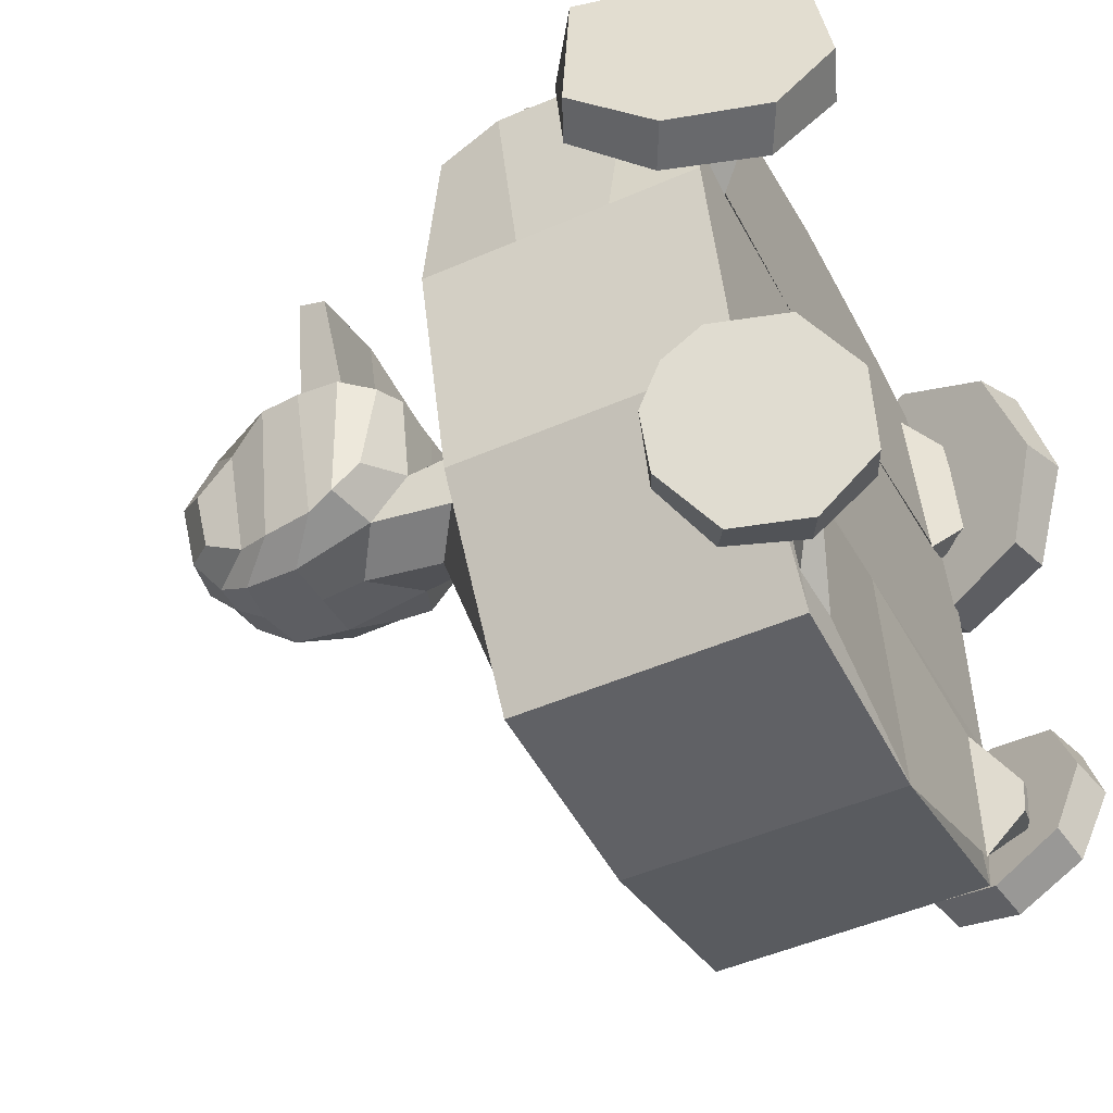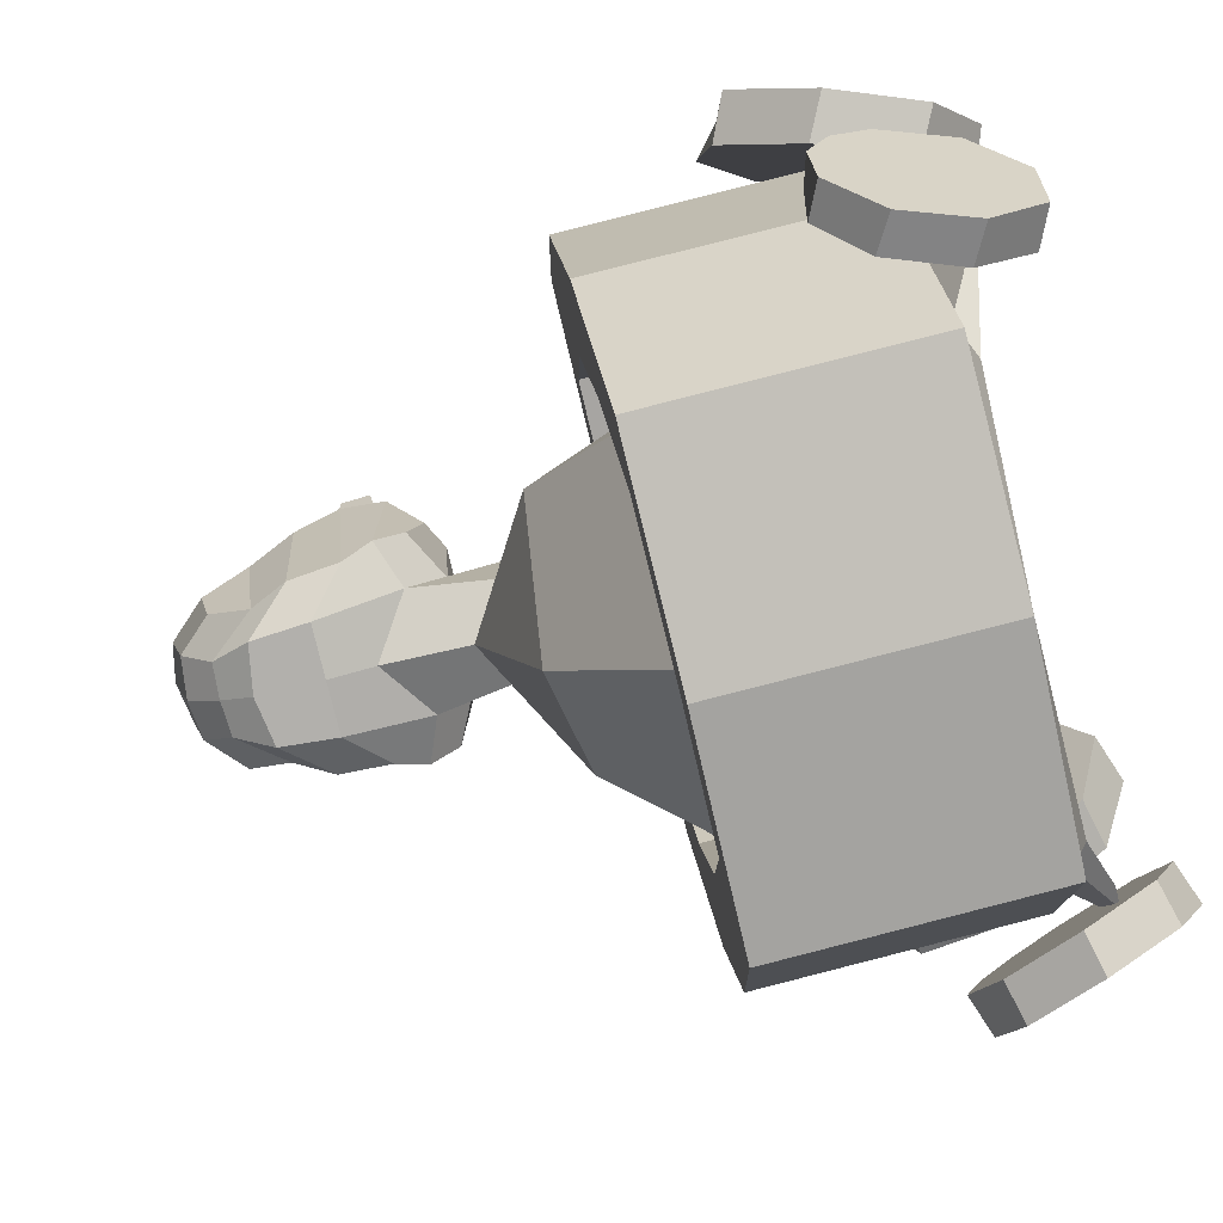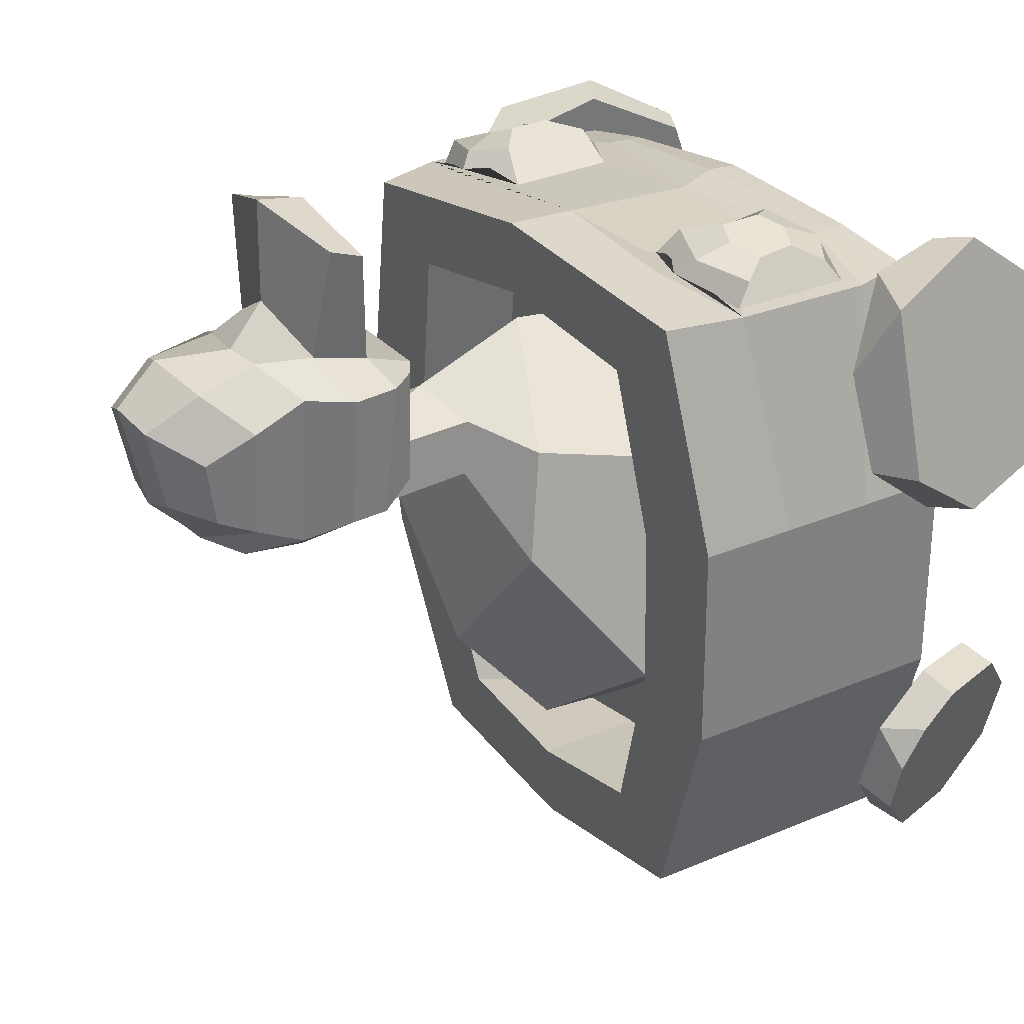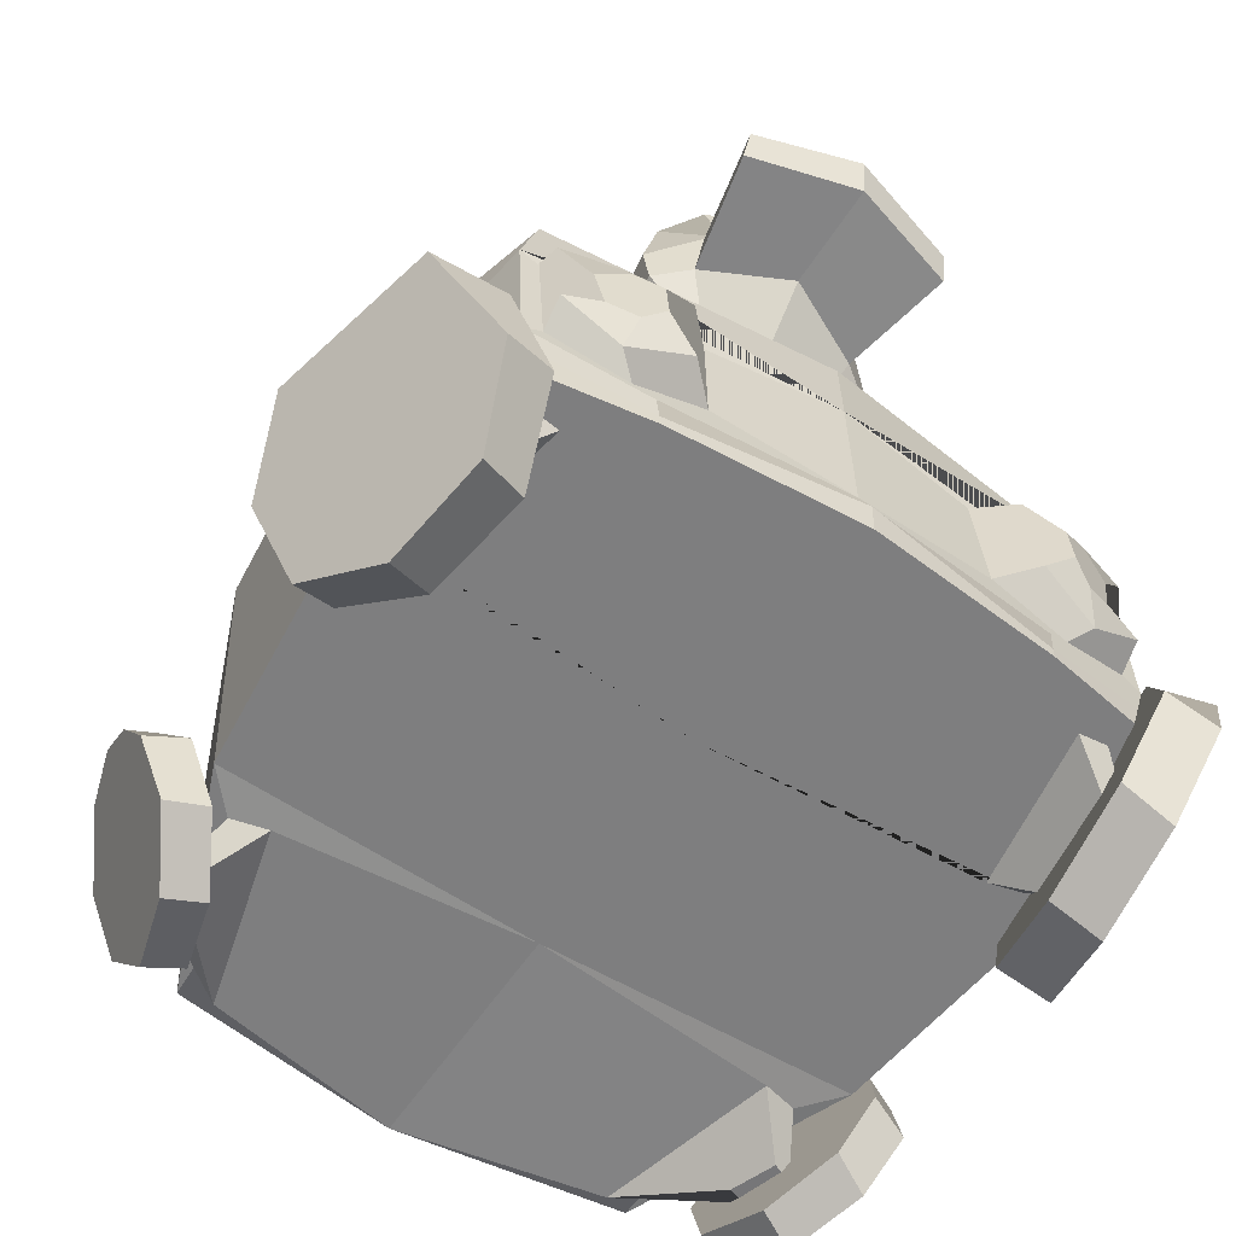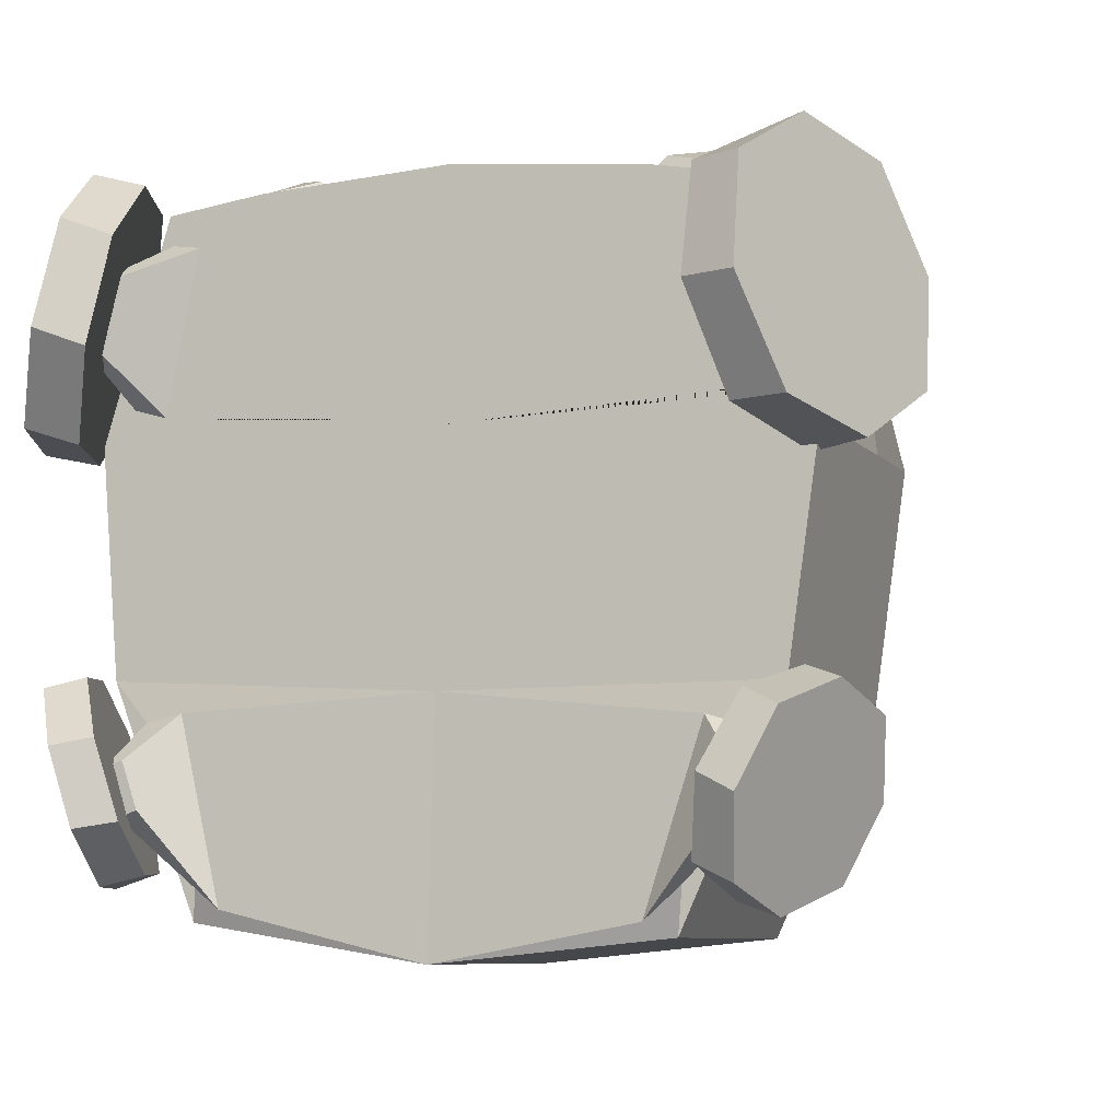
<metadata>
{"format":"obj","ext":"obj","renderer":"f3d","projection":"perspective","resolution":1024,"background":"white","views":[{"elev":-39.1,"azim":-64.5,"up":"+Z"},{"elev":-78.6,"azim":-76.4,"up":"+Z"},{"elev":23.7,"azim":-120.3,"up":"+Z"},{"elev":-55.7,"azim":-34.3,"up":"+Y"},{"elev":-3.1,"azim":21.6,"up":"+Z"}]}
</metadata>
<code>
o Cube.001
v 0.4809 3.509 0.9587
v 0.6669 2.266 1.066
v 0.5206 3.587 1.365
v 0.5921 2.214 1.739
v 0.3281 2.102 1.159
v 0 2.099 1.221
v 0.2648 3.863 1.543
v 0 3.928 1.634
v 0 2.118 1.739
v 0.4116 2.118 1.739
v 0 3.761 0.9697
v 0.2648 3.741 1.038
v 0.4741 3.234 0.8341
v 0.5951 2.982 0.7718
v 0.6215 2.651 0.8284
v 0.6914 2.45 0.8908
v 0.6101 3.285 1.542
v 0.7197 3.004 1.746
v 0.8016 2.688 1.705
v 0.7764 2.407 1.732
v 0 3.537 0.7718
v 0 3.318 0.6358
v 0 2.884 0.6358
v 0 2.578 0.6888
v 0.2329 3.523 0.7718
v 0.3235 3.265 0.6358
v 0.3529 2.883 0.6358
v 0.3888 2.327 0.7997
v 0.3893 3.546 1.773
v 0.3235 3.148 1.882
v 0.5165 2.838 1.931
v 0.5572 2.496 1.876
v 0 3.67 1.903
v 0 3.157 1.882
v 0 2.939 2.161
v 0 2.546 2.134
v 0.6985 2.794 2.646
v 0.7165 2.588 2.591
v 0 2.939 2.809
v 0 2.631 2.782
v 0.3424 1.668 1.217
v 0 1.834 1.383
v 0 1.997 0.6378
v 0.2928 1.668 0.8349
v 0.754 1.376 1.083
v 0 1.097 1.722
v 0 1.565 -0.517
v 0.8553 1.487 0.3822
v 1.127 0.5499 1.01
v 0 0.1918 1.694
v 0 0.8474 -1.27
v 1.192 0.7996 -0.4779
v 1.066 0.09432 0.6574
v 0 -0.249 1.106
v 0 0.1968 -1.27
v 1.192 0.149 -0.4779
v 0.58 -0.2729 0.3462
v 0 -0.3739 0.6643
v 0 -0.3153 -0.4245
v 0.8966 -0.2169 -0.166
v -0.4809 3.509 0.9587
v -0.6669 2.266 1.066
v -0.5206 3.587 1.365
v -0.5921 2.214 1.739
v -0.3281 2.102 1.159
v -0.2648 3.863 1.543
v -0.4116 2.118 1.739
v -0.2648 3.741 1.038
v -0.4741 3.234 0.8341
v -0.5951 2.982 0.7718
v -0.6215 2.651 0.8284
v -0.6914 2.45 0.8908
v -0.6101 3.285 1.542
v -0.7197 3.004 1.746
v -0.8016 2.688 1.705
v -0.7764 2.407 1.732
v -0.2329 3.523 0.7718
v -0.3235 3.265 0.6358
v -0.3529 2.883 0.6358
v -0.3888 2.327 0.7997
v -0.3893 3.546 1.773
v -0.3235 3.148 1.882
v -0.5165 2.838 1.931
v -0.5572 2.496 1.876
v -0.6985 2.794 2.646
v -0.7165 2.588 2.591
v -0.3424 1.668 1.217
v -0.2928 1.668 0.8349
v -0.754 1.376 1.083
v -0.8553 1.487 0.3822
v -1.127 0.5499 1.01
v -1.192 0.7996 -0.4779
v -1.066 0.09432 0.6574
v -1.192 0.149 -0.4779
v -0.58 -0.2729 0.3462
v -0.8966 -0.2169 -0.166
f 5 2 4 10
f 13 1 3 17
f 25 12 1 13
f 21 11 12 25
f 6 5 10 9
f 17 3 7 29
f 29 7 8 33
f 1 12 7 3
f 12 11 8 7
f 10 32 36 9
f 36 32 38 40
f 31 30 34 35
f 30 29 33 34
f 4 20 32 10
f 20 19 31 32
f 19 18 30 31
f 18 17 29 30
f 24 28 44 43
f 24 23 27 28
f 23 22 26 27
f 22 21 25 26
f 5 28 16 2
f 28 27 15 16
f 27 26 14 15
f 26 25 13 14
f 2 16 20 4
f 16 15 19 20
f 15 14 18 19
f 14 13 17 18
f 38 37 39 40
f 31 35 39 37
f 35 36 40 39
f 32 31 37 38
f 44 41 45 48
f 28 5 41 44
f 5 6 42 41
f 6 24 43 42
f 47 48 52 51
f 41 42 46 45
f 43 44 48 47
f 42 43 47 46
f 52 49 53 56
f 46 47 51 50
f 48 45 49 52
f 45 46 50 49
f 56 53 57 60
f 49 50 54 53
f 51 52 56 55
f 50 51 55 54
f 58 59 60 57
f 53 54 58 57
f 55 56 60 59
f 54 55 59 58
f 65 67 64 62
f 69 73 63 61
f 77 69 61 68
f 21 77 68 11
f 6 9 67 65
f 73 81 66 63
f 81 33 8 66
f 61 63 66 68
f 68 66 8 11
f 67 9 36 84
f 36 40 86 84
f 83 35 34 82
f 82 34 33 81
f 64 67 84 76
f 76 84 83 75
f 75 83 82 74
f 74 82 81 73
f 24 43 88 80
f 24 80 79 23
f 23 79 78 22
f 22 78 77 21
f 65 62 72 80
f 80 72 71 79
f 79 71 70 78
f 78 70 69 77
f 62 64 76 72
f 72 76 75 71
f 71 75 74 70
f 70 74 73 69
f 86 40 39 85
f 83 85 39 35
f 84 86 85 83
f 88 90 89 87
f 80 88 87 65
f 65 87 42 6
f 47 51 92 90
f 87 89 46 42
f 43 47 90 88
f 92 94 93 91
f 90 92 91 89
f 89 91 50 46
f 94 96 95 93
f 91 93 54 50
f 51 55 94 92
f 58 95 96 59
f 93 95 58 54
f 55 59 96 94
o Cube.002
v 1.804 -0.6291 2.323
v 1.804 1.126 2.189
v 1.446 -0.9402 -1.771
v 1.446 0.8152 -1.904
v 1.222 1.092 1.745
v 0.9793 0.849 -1.46
v 1.222 0.3814 1.799
v 0.966 0.1342 -1.646
v 0 -0.9543 -1.957
v 0 0.801 -2.091
v 0 -0.615 2.509
v 0 1.14 2.376
v 0 0.8379 -1.606
v 0 1.104 1.891
v 0 0.1268 -1.552
v 0 0.4093 1.902
v 2.176 -0.7328 0.9583
v 2.022 -0.8365 -0.4063
v 2.022 0.9189 -0.5396
v 2.176 1.023 0.8249
v 1.369 0.9301 -0.3915
v 1.473 1.011 0.6767
v 1.369 0.219 -0.3375
v 1.473 0.3002 0.7308
v 0 0.2153 -0.3862
v 0 0.3039 0.7795
v 0 -0.8412 -0.4685
v 0 -0.7281 1.02
v 1.446 0.2081 -1.858
v 1.446 -0.3771 -1.814
v 1.946 0.6642 2.237
v 1.946 -0.2242 2.291
v 0 0.6857 2.392
v 0 -0.2027 2.419
v 0 0.1939 -2.045
v 0 -0.3912 -2
v 2.022 0.3117 -0.4935
v 2.022 -0.2734 -0.4491
v 2.176 0.4154 0.871
v 2.176 -0.1697 0.9155
v 1.834 0.6174 2.248
v 1.823 -0.1567 2.297
v 0.8633 0.5836 2.33
v 0.8929 -0.1335 2.379
v 1.648 0.3394 2.477
v 1.597 0.07348 2.5
v 1.292 0.3773 2.597
v 1.292 0.1119 2.62
v 1.773 -0.6428 2.143
v 1.599 -0.6445 2.121
v 1.976 -0.7164 1.175
v 1.772 -0.7203 1.123
v 2.123 -1.001 1.885
v 2.02 -1.058 1.878
v 2.159 -1.027 1.527
v 2.056 -1.083 1.522
v 1.458 -0.9105 -1.49
v 1.264 -0.9922 -1.688
v 1.796 -0.8721 -0.6461
v 1.573 -0.8738 -0.5896
v 1.826 -1.137 -1.178
v 1.709 -1.139 -1.134
v 1.937 -1.125 -0.9016
v 1.812 -1.125 -0.8549
v 1.324 0.7546 2.351
v 1.464 0.4401 2.542
v 1.063 0.5408 2.531
v 1.828 0.5435 2.409
v 1.418 0.6577 2.448
v 1.356 -0.3366 2.385
v 1.421 0.005561 2.56
v 1.097 -0.08135 2.575
v 1.827 -0.01684 2.453
v 1.48 -0.2273 2.483
v 1.875 -0.4267 2.307
v 1.203 -0.6221 2.416
v 0 -0.4088 2.512
v 1.227 -0.388 2.402
v 1.215 -0.5419 2.409
v 1.227 0.8276 2.349
v 1.094 0.6691 2.402
v 0.7652 0.5967 2.31
v 1.834 0.5981 2.249
v 1.579 0.686 2.3
v -1.804 -0.6291 2.323
v -1.804 1.126 2.189
v -1.446 -0.9402 -1.771
v -1.446 0.8152 -1.904
v -1.222 1.092 1.745
v -0.9793 0.849 -1.46
v -1.222 0.3814 1.799
v -0.966 0.1342 -1.646
v -2.176 -0.7328 0.9583
v -2.022 -0.8365 -0.4063
v -2.022 0.9189 -0.5396
v -2.176 1.023 0.8249
v -1.369 0.9301 -0.3915
v -1.473 1.011 0.6767
v -1.369 0.219 -0.3375
v -1.473 0.3002 0.7308
v -1.446 0.2081 -1.858
v -1.446 -0.3771 -1.814
v -1.946 0.6642 2.237
v -1.946 -0.2242 2.291
v -2.022 0.3117 -0.4935
v -2.022 -0.2734 -0.4491
v -2.176 0.4154 0.871
v -2.176 -0.1697 0.9155
v -1.834 0.6174 2.248
v -1.823 -0.1567 2.297
v -0.8633 0.5836 2.33
v -0.8929 -0.1335 2.379
v -1.648 0.3394 2.477
v -1.597 0.07348 2.5
v -1.292 0.3773 2.597
v -1.292 0.1119 2.62
v -1.773 -0.6428 2.143
v -1.599 -0.6445 2.121
v -1.976 -0.7164 1.175
v -1.772 -0.7203 1.123
v -2.123 -1.001 1.885
v -2.02 -1.058 1.878
v -2.159 -1.027 1.527
v -2.056 -1.083 1.522
v -1.458 -0.9105 -1.49
v -1.264 -0.9922 -1.688
v -1.796 -0.8721 -0.6461
v -1.573 -0.8738 -0.5896
v -1.826 -1.137 -1.178
v -1.709 -1.139 -1.134
v -1.937 -1.125 -0.9016
v -1.812 -1.125 -0.8549
v -1.324 0.7546 2.351
v -1.464 0.4401 2.542
v -1.063 0.5408 2.531
v -1.828 0.5435 2.409
v -1.418 0.6577 2.448
v -1.356 -0.3366 2.385
v -1.421 0.005561 2.56
v -1.097 -0.08135 2.575
v -1.827 -0.01684 2.453
v -1.48 -0.2273 2.483
v -1.875 -0.4267 2.307
v -1.203 -0.6221 2.416
v -1.227 -0.388 2.402
v -1.215 -0.5419 2.409
v -1.227 0.8276 2.349
v -1.094 0.6691 2.402
v -0.7652 0.5967 2.31
v -1.834 0.5981 2.249
v -1.579 0.686 2.3
f 131 106 100 125
f 135 116 98 127
f 113 97 145 147
f 110 101 103 112
f 115 100 102 117
f 108 98 101 110
f 117 102 104 119
f 102 109 111 104
f 120 122 112 103
f 100 106 109 102
f 127 98 108 129 176
f 104 111 121 119
f 119 121 122 120
f 101 118 120 103
f 118 117 119 120
f 98 116 118 101
f 116 115 117 118
f 105 99 153 154
f 123 114 113 124
f 125 100 115 133
f 133 115 116 135
f 114 134 136 113
f 134 133 135 136
f 99 126 134 114
f 126 125 133 134
f 175 174 130 173
f 127 176 129 178 139 177 161 180 137 179
f 113 136 128 171 97
f 136 135 127 128
f 105 132 126 99
f 132 131 125 126
f 165 163 143 162
f 129 130 140 139 178
f 130 174 128 138 166 140
f 128 127 179 137 138
f 142 141 162 143 144 167
f 139 140 168 144 143 163
f 170 169 142 167
f 138 137 164 141 142 169
f 148 147 151 152
f 97 172 107 146 145
f 107 124 148 146
f 124 113 147 148
f 152 151 149 150
f 146 148 152 150
f 147 145 149 151
f 145 146 150 149
f 156 154 158 160
f 123 105 154 156
f 99 114 155 153
f 114 123 156 155
f 158 157 159 160
f 153 155 159 157
f 155 156 160 159
f 154 153 157 158
f 164 165 162 141
f 137 180 161 165 164
f 161 177 139 163 165
f 168 170 167 144
f 140 166 170 168
f 166 138 169 170
f 172 175 173 107
f 97 171 175 172
f 171 128 174 175
f 131 197 184 106
f 203 199 182 192
f 189 215 213 181
f 110 112 187 185
f 191 193 186 184
f 108 110 185 182
f 193 195 188 186
f 186 188 111 109
f 196 187 112 122
f 184 186 109 106
f 199 243 129 108 182
f 188 195 121 111
f 195 196 122 121
f 185 187 196 194
f 194 196 195 193
f 182 185 194 192
f 192 194 193 191
f 105 222 221 183
f 123 124 189 190
f 197 201 191 184
f 201 203 192 191
f 190 189 204 202
f 202 204 203 201
f 183 190 202 198
f 198 202 201 197
f 242 173 130 241
f 199 246 205 247 229 244 207 245 129 243
f 189 181 239 200 204
f 204 200 199 203
f 105 183 198 132
f 132 198 197 131
f 233 230 211 231
f 129 245 207 208 130
f 130 208 234 206 200 241
f 200 206 205 246 199
f 210 235 212 211 230 209
f 207 231 211 212 236 208
f 238 235 210 237
f 206 237 210 209 232 205
f 216 220 219 215
f 181 213 214 107 240
f 107 214 216 124
f 124 216 215 189
f 220 218 217 219
f 214 218 220 216
f 215 219 217 213
f 213 217 218 214
f 224 228 226 222
f 123 224 222 105
f 183 221 223 190
f 190 223 224 123
f 226 228 227 225
f 221 225 227 223
f 223 227 228 224
f 222 226 225 221
f 232 209 230 233
f 205 232 233 229 247
f 229 233 231 207 244
f 236 212 235 238
f 208 236 238 234
f 234 238 237 206
f 240 107 173 242
f 181 240 242 239
f 239 242 241 200
o Cylinder
v 1.807 -0.6149 2.561
v 2.363 -0.1605 2.43
v 2.564 0.08894 1.812
v 2.17 0.18 2.155
v 2.282 -0.04555 1.063
v 2.603 -0.1242 1.159
v 2.435 -0.7298 0.86
v 2.106 -0.6566 0.8013
v 1.844 -1.262 1.024
v 2.178 -1.341 1.044
v 1.977 -1.59 1.662
v 1.655 -1.475 1.65
v 1.63 -1.226 2.299
v 1.938 -1.377 2.315
v 2.106 -0.7716 2.615
f 251 249 250
f 253 252 251 250
f 254 255 252 253
f 257 256 255 254
f 258 259 256 257
f 261 260 259 258
f 262 248 260 261
f 252 255 256 259 260 248 251
f 249 251 248 262
f 254 253 250 249 262 261 258 257
o Cylinder.001
v 2.124 -0.8585 -0.332
v 2.199 -0.5747 -0.4429
v 2.217 -0.3505 -0.6724
v 2.47 -0.5308 -0.6016
v 2.406 -0.3469 -1.07
v 2.151 -0.2547 -1.031
v 1.96 -0.4387 -1.464
v 2.223 -0.504 -1.509
v 2.015 -0.9506 -1.651
v 1.759 -0.8893 -1.578
v 1.657 -1.336 -1.349
v 1.904 -1.401 -1.448
v 1.968 -1.585 -0.9795
v 1.731 -1.493 -0.8786
v 1.923 -1.309 -0.4462
v 2.152 -1.428 -0.5404
v 2.359 -0.9814 -0.3988
f 267 268 265 266
f 264 266 265
f 270 269 268 267
f 271 272 269 270
f 274 273 272 271
f 275 276 273 274
f 266 264 263 279
f 278 277 276 275
f 279 263 277 278
f 269 272 273 276 277 263 264 265 268
f 271 270 267 266 279 278 275 274
o Cylinder.004
v -2.167 -0.8974 2.55
v -2.084 -0.2267 2.41
v -2.316 0.1017 1.889
v -2.503 -0.0831 2.316
v -2.719 -0.1348 1.28
v -2.423 -0.003365 1.256
v -2.325 -0.5333 0.8784
v -2.61 -0.6754 0.9359
v -2.376 -1.283 1.035
v -2.1 -1.14 0.9411
v -1.868 -1.469 1.462
v -2.153 -1.578 1.569
v -2.057 -1.438 2.205
v -1.761 -1.364 2.095
v -1.859 -0.8337 2.473
f 283 281 282
f 285 284 283 282
f 286 287 284 285
f 289 288 287 286
f 290 291 288 289
f 293 292 291 290
f 294 280 292 293
f 284 287 288 291 292 280 283
f 281 283 280 294
f 286 285 282 281 294 293 290 289
o Cylinder.005
v -2.407 -0.7995 -0.4884
v -2.437 -0.564 -0.6737
v -2.405 -0.4187 -0.9438
v -2.203 -0.3729 -0.7186
v -2.068 -0.3341 -1.185
v -2.29 -0.4314 -1.287
v -2.075 -0.7287 -1.607
v -1.857 -0.608 -1.519
v -1.688 -1.069 -1.504
v -1.915 -1.186 -1.566
v -1.889 -1.541 -1.227
v -1.651 -1.435 -1.186
v -1.786 -1.474 -0.7199
v -2.032 -1.554 -0.7678
v -2.247 -1.257 -0.4477
v -1.997 -1.2 -0.3857
v -2.166 -0.7392 -0.4012
f 299 300 297 298
f 296 298 297
f 302 301 300 299
f 303 304 301 302
f 306 305 304 303
f 307 308 305 306
f 298 296 295 311
f 310 309 308 307
f 311 295 309 310
f 301 304 305 308 309 295 296 297 300
f 303 302 299 298 311 310 307 306

</code>
